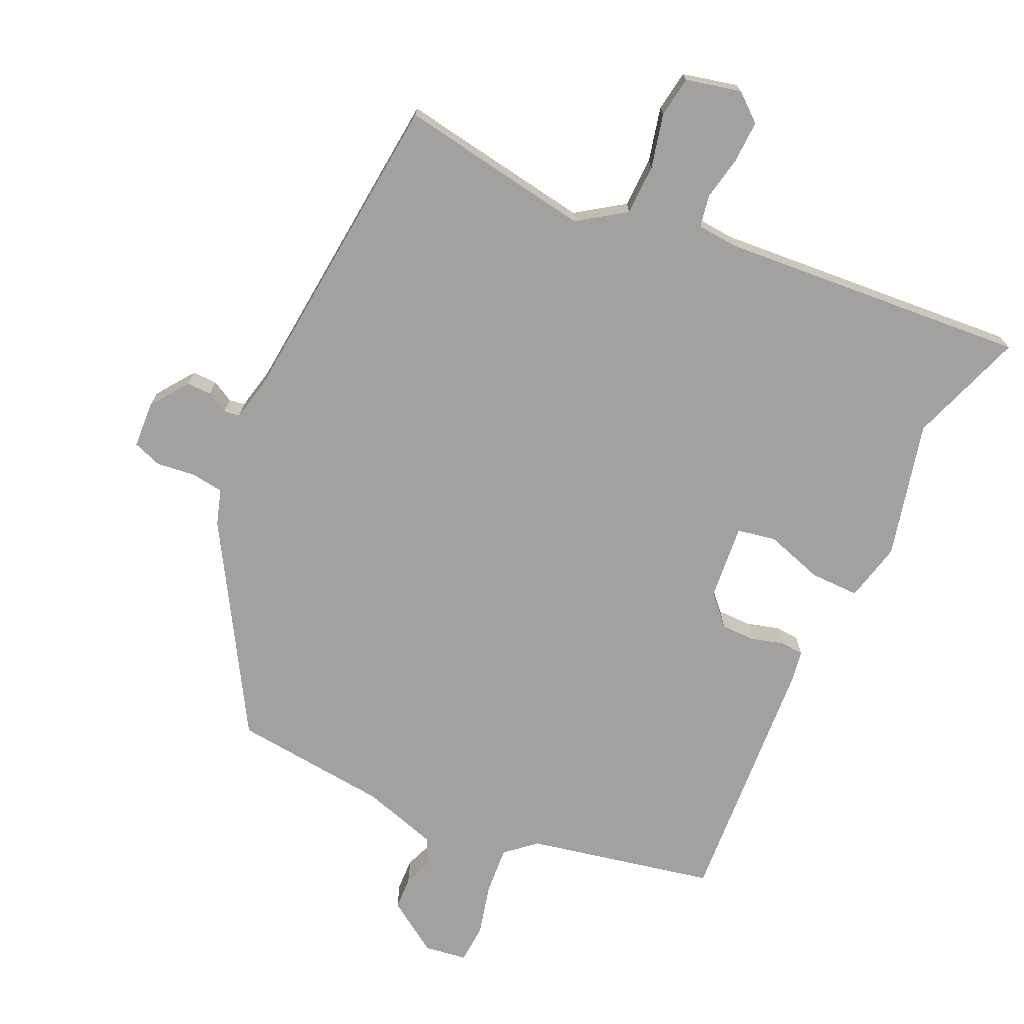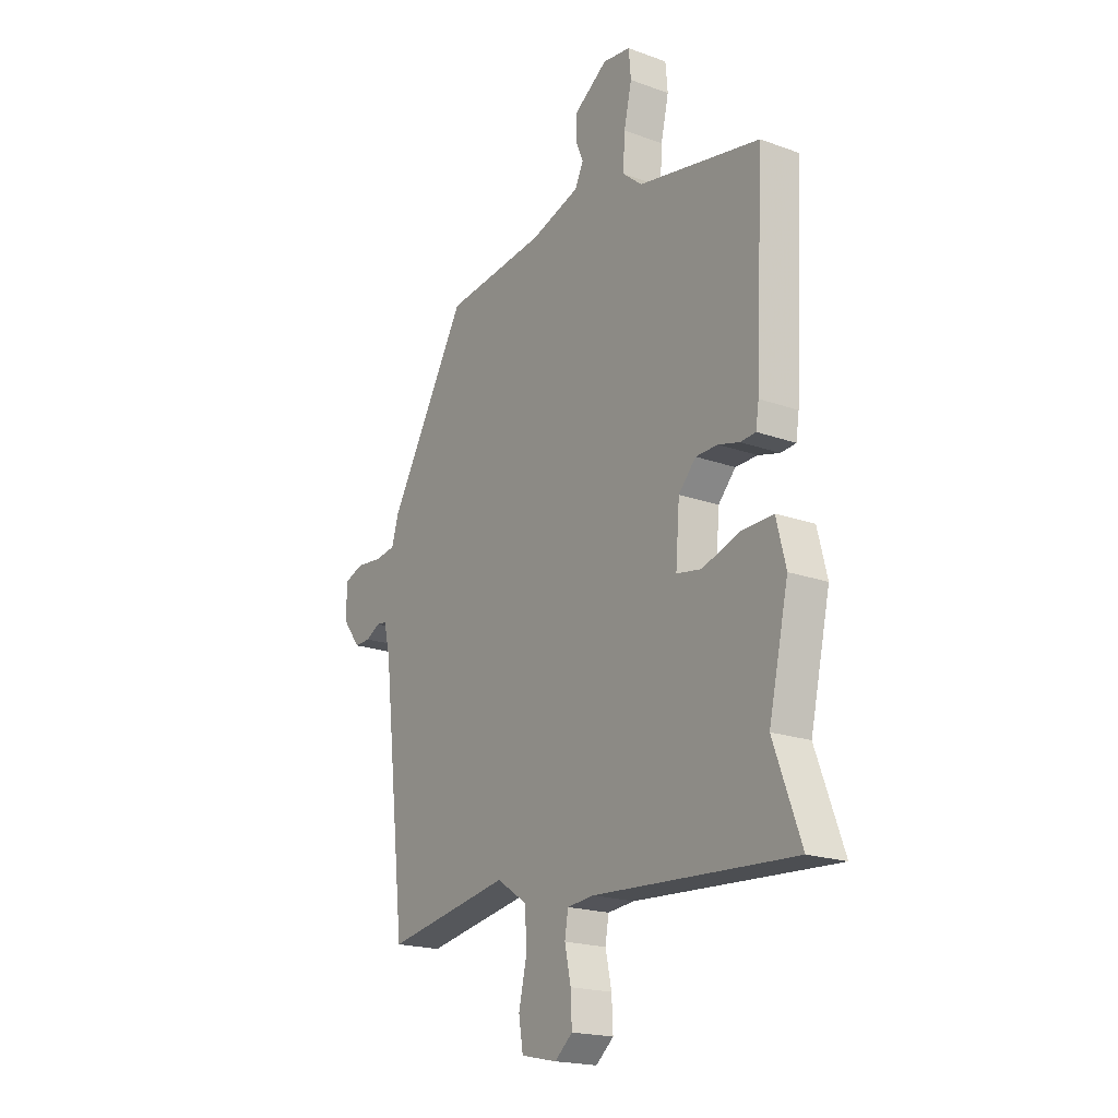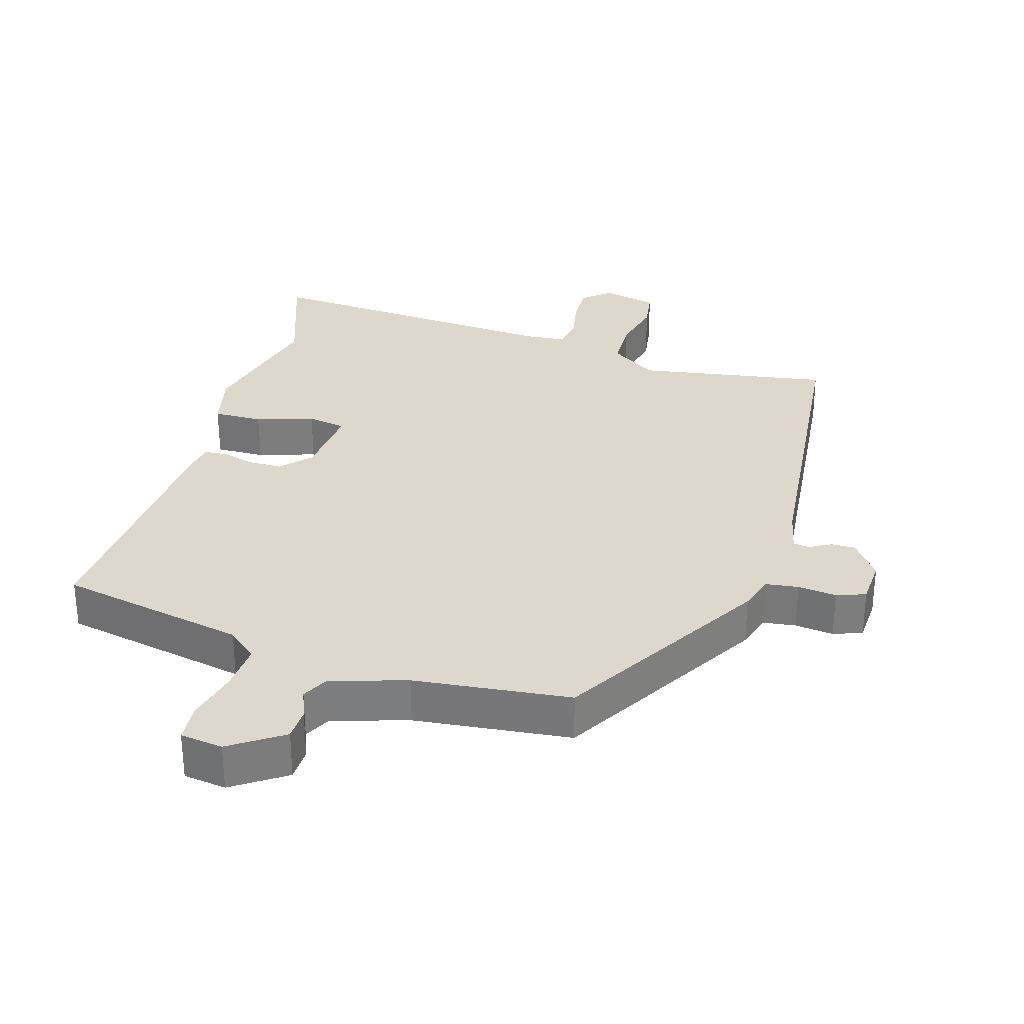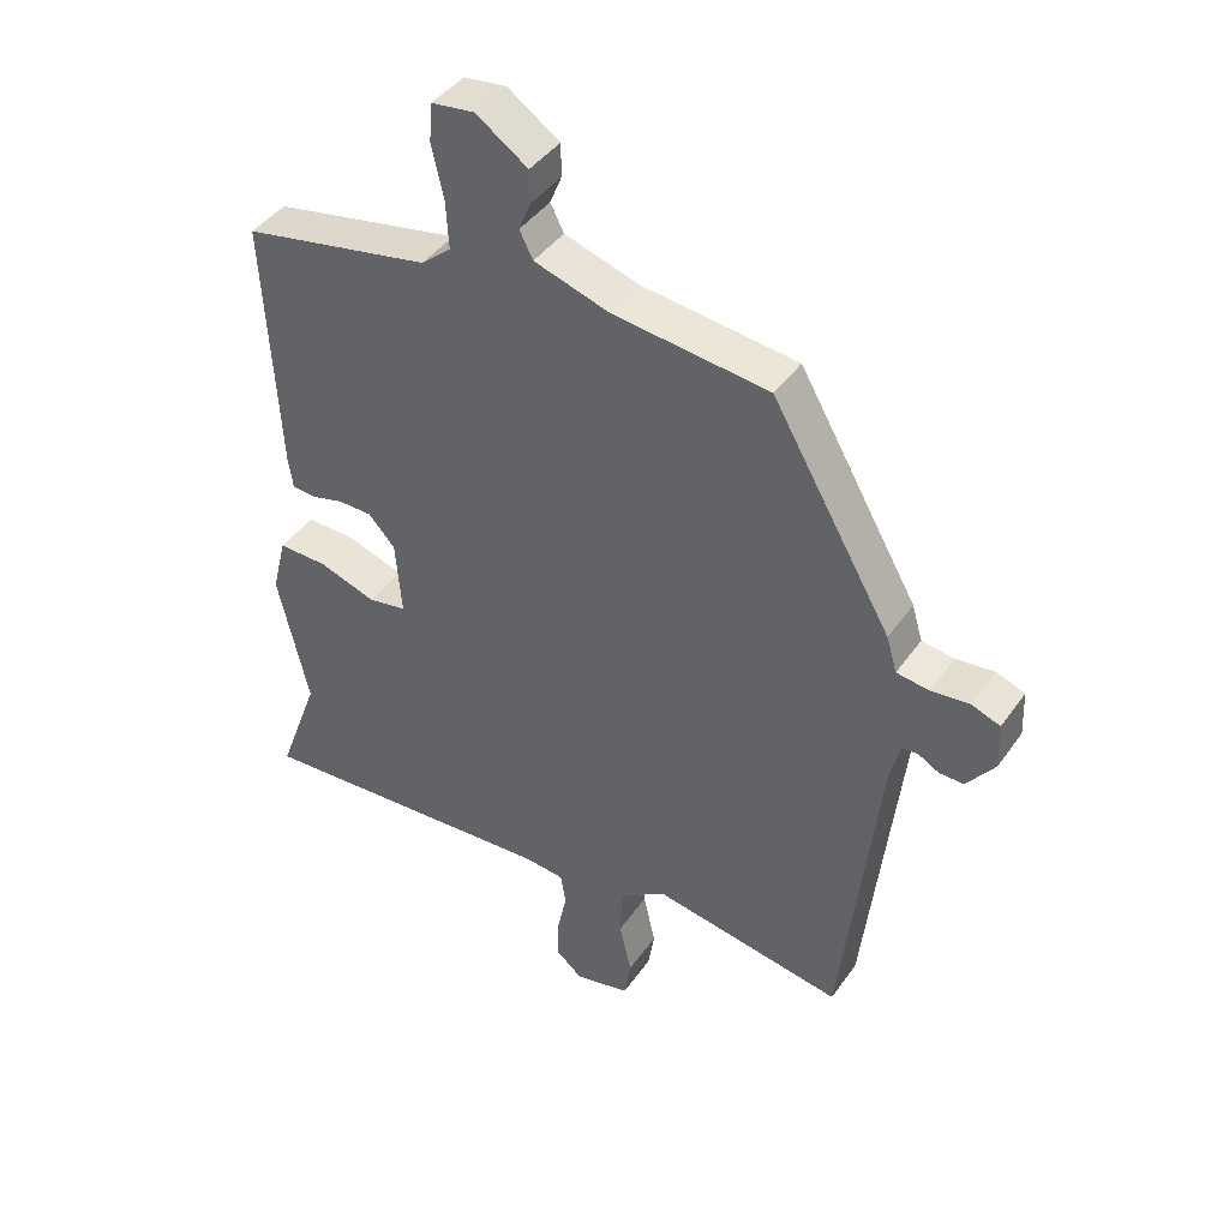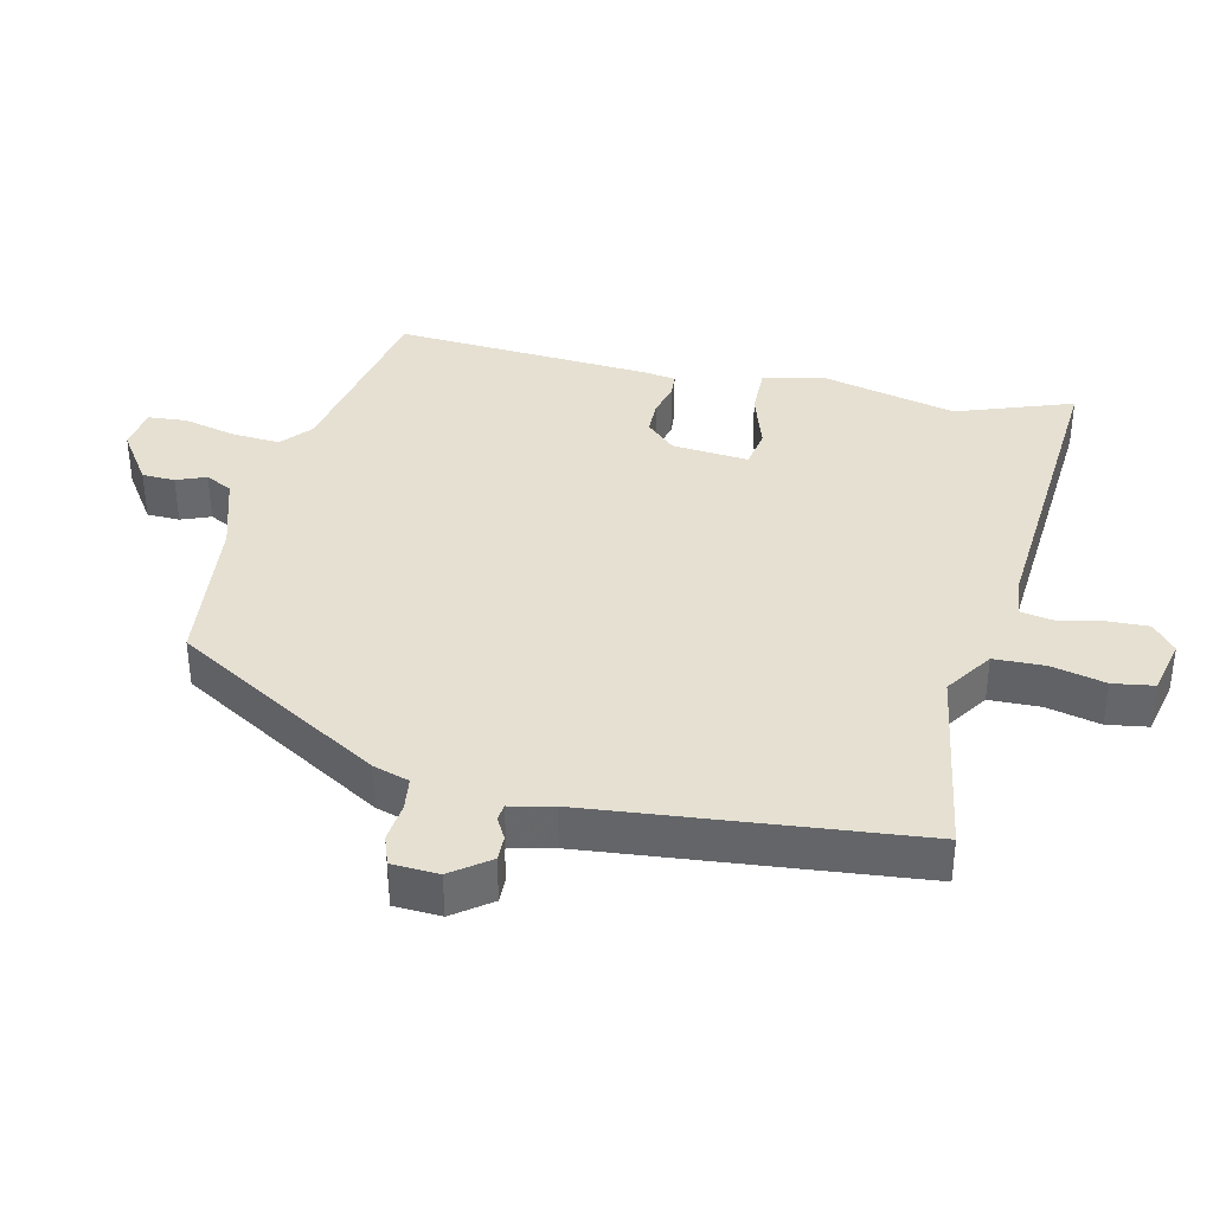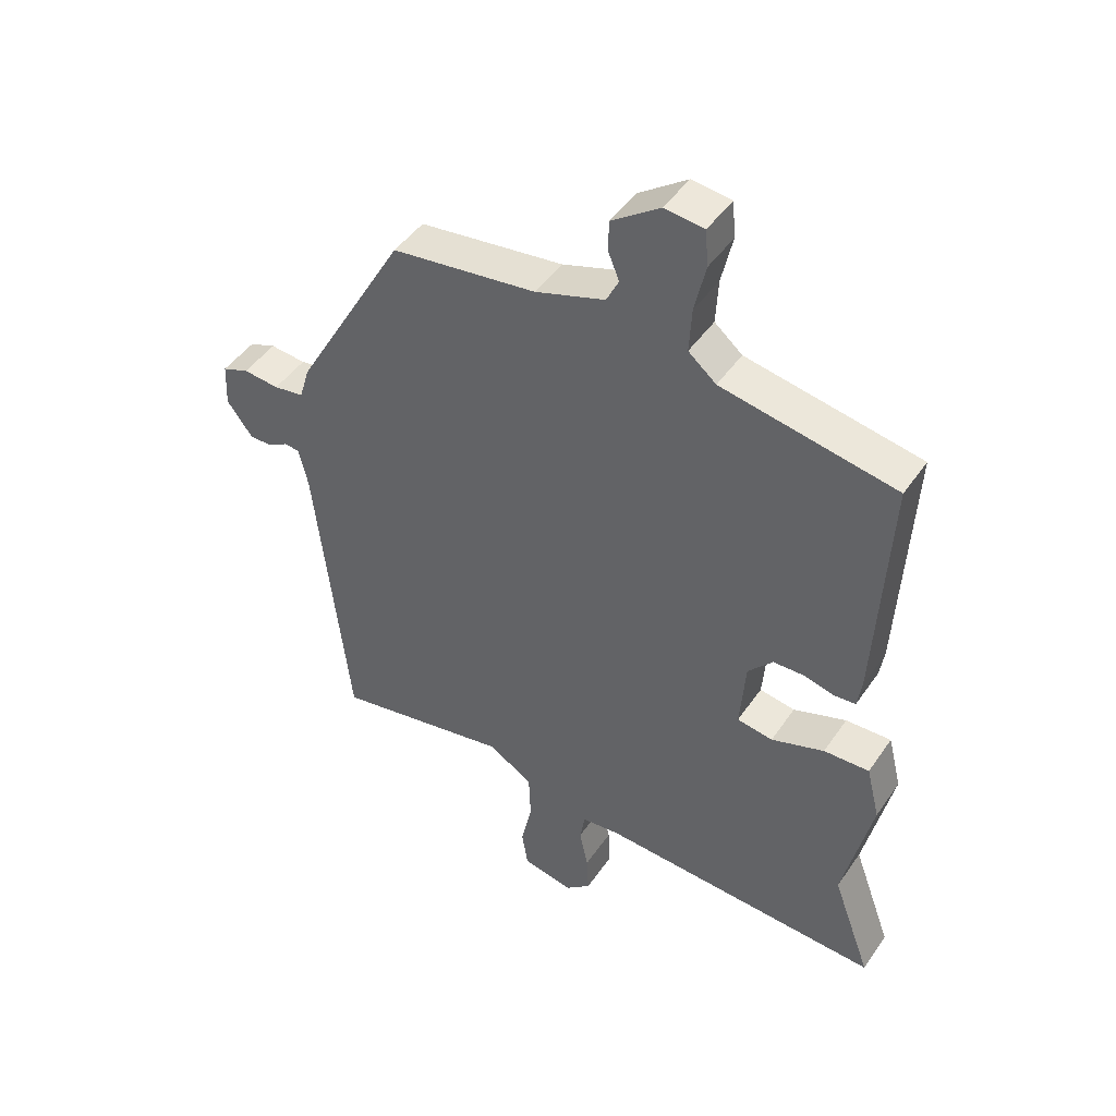
<metadata>
{"format":"obj","ext":"obj","renderer":"f3d","projection":"perspective","resolution":1024,"background":"white","views":[{"elev":-72.2,"azim":156.2,"up":"+Y"},{"elev":-19.5,"azim":-124.1,"up":"+Z"},{"elev":31.1,"azim":17.1,"up":"+Y"},{"elev":42.4,"azim":32.3,"up":"+Z"},{"elev":37.7,"azim":103.5,"up":"+Y"},{"elev":45.7,"azim":-147.6,"up":"+Z"}]}
</metadata>
<code>
v 0.466 0.07 -0.532
v 0.178 0.07 -0.481
v 0.107 0.07 -0.528
v 0.104 0.07 -0.604
v 0.122 0.07 -0.685
v 0.112 0.07 -0.746
v 0.029 0.07 -0.764
v -0.012 0.07 -0.729
v -0.009 0.07 -0.666
v 0.005 0.07 -0.6
v -0.003 0.07 -0.552
v -0.065 0.07 -0.546
v -0.527 0.07 -0.574
v -0.464 0.07 -0.402
v -0.51 0.07 -0.197
v -0.488 0.07 -0.109
v -0.414 0.07 -0.111
v -0.328 0.07 -0.14
v -0.27 0.07 -0.13
v -0.279 0.07 -0.016
v -0.319 0.07 0.028
v -0.37 0.07 0.029
v -0.419 0.07 0.016
v -0.454 0.07 0.019
v -0.461 0.07 0.065
v -0.481 0.07 0.452
v -0.199 0.07 0.506
v -0.154 0.07 0.544
v -0.158 0.07 0.616
v -0.176 0.07 0.695
v -0.171 0.07 0.753
v -0.107 0.07 0.761
v -0.029 0.07 0.707
v -0.028 0.07 0.658
v -0.046 0.07 0.614
v -0.026 0.07 0.574
v 0.087 0.07 0.538
v 0.321 0.07 0.51
v 0.501 0.07 0.197
v 0.517 0.07 0.143
v 0.566 0.07 0.136
v 0.624 0.07 0.142
v 0.667 0.07 0.126
v 0.67 0.07 0.056
v 0.628 0.07 0
v 0.591 0.07 0.001
v 0.559 0.07 0.019
v 0.535 0.07 0.016
v 0.52 0.07 -0.048
v 0.466 0 -0.532
v 0.178 0 -0.481
v 0.107 0 -0.528
v 0.104 0 -0.604
v 0.122 0 -0.685
v 0.112 0 -0.746
v 0.029 0 -0.764
v -0.012 0 -0.729
v -0.009 0 -0.666
v 0.005 0 -0.6
v -0.003 0 -0.552
v -0.065 0 -0.546
v -0.527 0 -0.574
v -0.464 0 -0.402
v -0.51 0 -0.197
v -0.488 0 -0.109
v -0.414 0 -0.111
v -0.328 0 -0.14
v -0.27 0 -0.13
v -0.279 0 -0.016
v -0.319 0 0.028
v -0.37 0 0.029
v -0.419 0 0.016
v -0.454 0 0.019
v -0.461 0 0.065
v -0.481 0 0.452
v -0.199 0 0.506
v -0.154 0 0.544
v -0.158 0 0.616
v -0.176 0 0.695
v -0.171 0 0.753
v -0.107 0 0.761
v -0.029 0 0.707
v -0.028 0 0.658
v -0.046 0 0.614
v -0.026 0 0.574
v 0.087 0 0.538
v 0.321 0 0.51
v 0.501 0 0.197
v 0.517 0 0.143
v 0.566 0 0.136
v 0.624 0 0.142
v 0.667 0 0.126
v 0.67 0 0.056
v 0.628 0 0
v 0.591 0 0.001
v 0.559 0 0.019
v 0.535 0 0.016
v 0.52 0 -0.048
f 45 46 47
f 44 45 47
f 43 44 47
f 42 43 47
f 41 42 47
f 40 41 47 48
f 40 48 49
f 39 40 49
f 38 39 49
f 37 38 49
f 33 34 35
f 32 33 35
f 31 32 35
f 30 31 35
f 29 30 35
f 28 29 35 36
f 49 1 2
f 37 49 2
f 36 37 2
f 28 36 2
f 27 28 2
f 25 26 27
f 24 25 27
f 23 24 27
f 22 23 27
f 16 17 18
f 15 16 18
f 14 15 18
f 14 18 19
f 13 14 19
f 12 13 19
f 11 12 19 20
f 8 9 10
f 7 8 10
f 6 7 10
f 5 6 10
f 4 5 10
f 3 4 10 11
f 2 3 11 20
f 21 22 27
f 2 20 21 27
f 96 95 94
f 96 94 93
f 96 93 92
f 96 92 91
f 96 91 90
f 97 96 90 89
f 98 97 89
f 98 89 88
f 98 88 87
f 98 87 86
f 84 83 82
f 84 82 81
f 84 81 80
f 84 80 79
f 84 79 78
f 85 84 78 77
f 51 50 98
f 51 98 86
f 51 86 85
f 51 85 77
f 51 77 76
f 76 75 74
f 76 74 73
f 76 73 72
f 76 72 71
f 67 66 65
f 67 65 64
f 67 64 63
f 68 67 63
f 68 63 62
f 68 62 61
f 69 68 61 60
f 59 58 57
f 59 57 56
f 59 56 55
f 59 55 54
f 59 54 53
f 60 59 53 52
f 69 60 52 51
f 76 71 70
f 76 70 69 51
f 1 50 51 2
f 2 51 52 3
f 3 52 53 4
f 4 53 54 5
f 5 54 55 6
f 6 55 56 7
f 7 56 57 8
f 8 57 58 9
f 9 58 59 10
f 10 59 60 11
f 11 60 61 12
f 12 61 62 13
f 13 62 63 14
f 14 63 64 15
f 15 64 65 16
f 16 65 66 17
f 17 66 67 18
f 18 67 68 19
f 19 68 69 20
f 20 69 70 21
f 21 70 71 22
f 22 71 72 23
f 23 72 73 24
f 24 73 74 25
f 25 74 75 26
f 26 75 76 27
f 27 76 77 28
f 28 77 78 29
f 29 78 79 30
f 30 79 80 31
f 31 80 81 32
f 32 81 82 33
f 33 82 83 34
f 34 83 84 35
f 35 84 85 36
f 36 85 86 37
f 37 86 87 38
f 38 87 88 39
f 39 88 89 40
f 40 89 90 41
f 41 90 91 42
f 42 91 92 43
f 43 92 93 44
f 44 93 94 45
f 45 94 95 46
f 46 95 96 47
f 47 96 97 48
f 48 97 98 49
f 49 98 50 1

</code>
